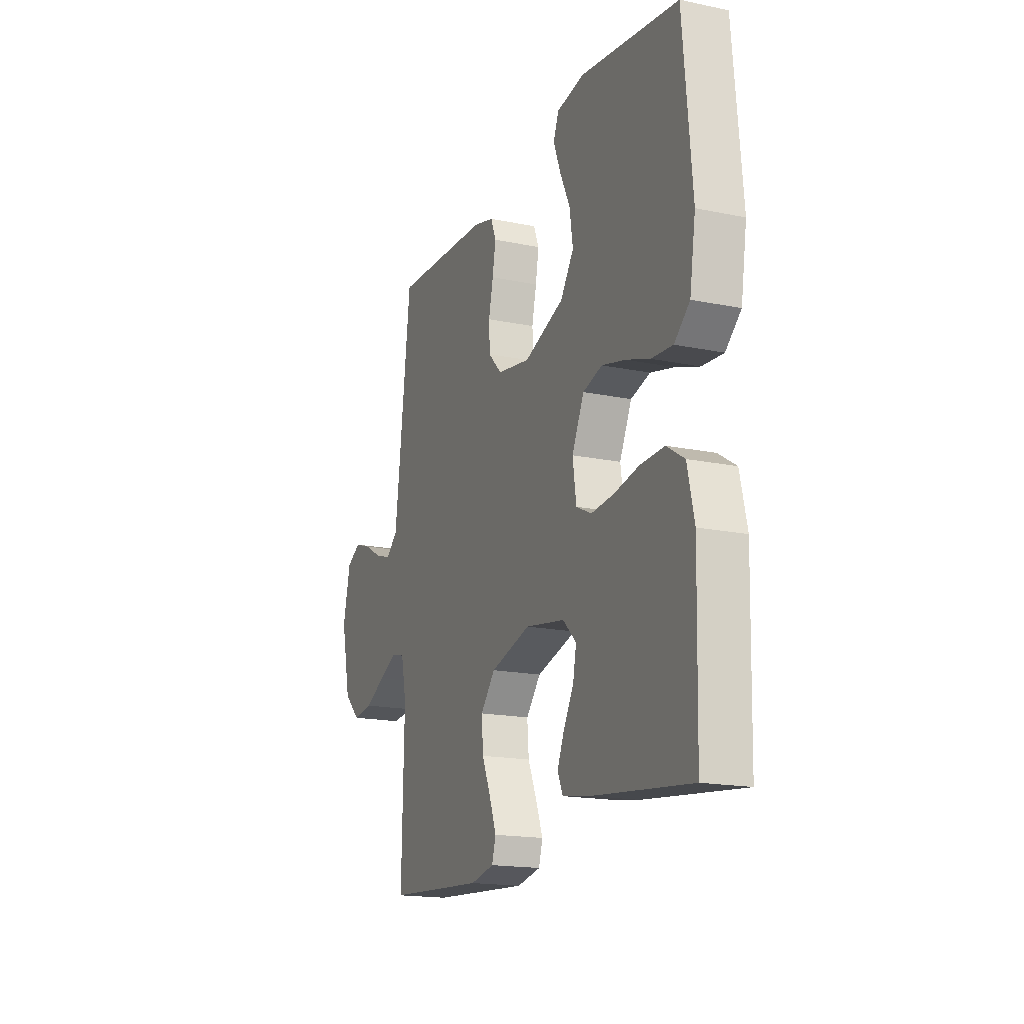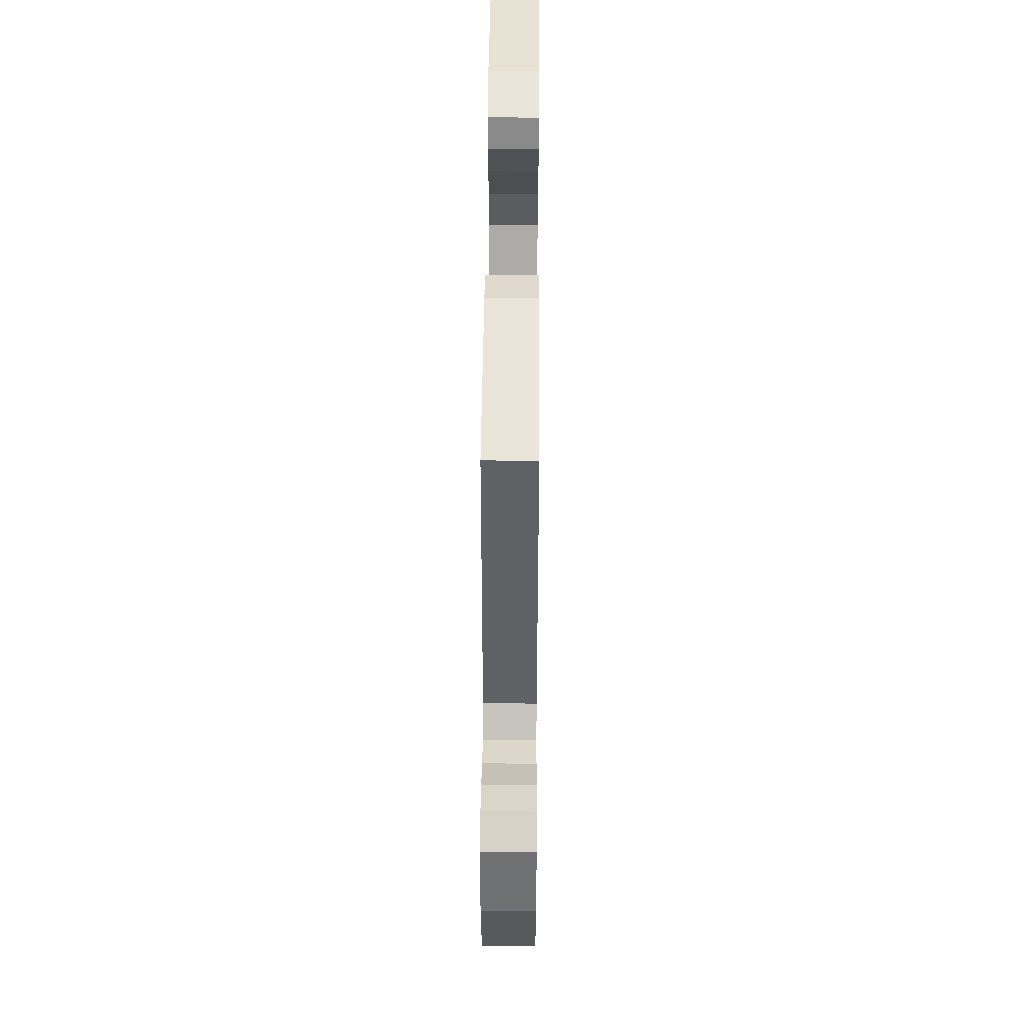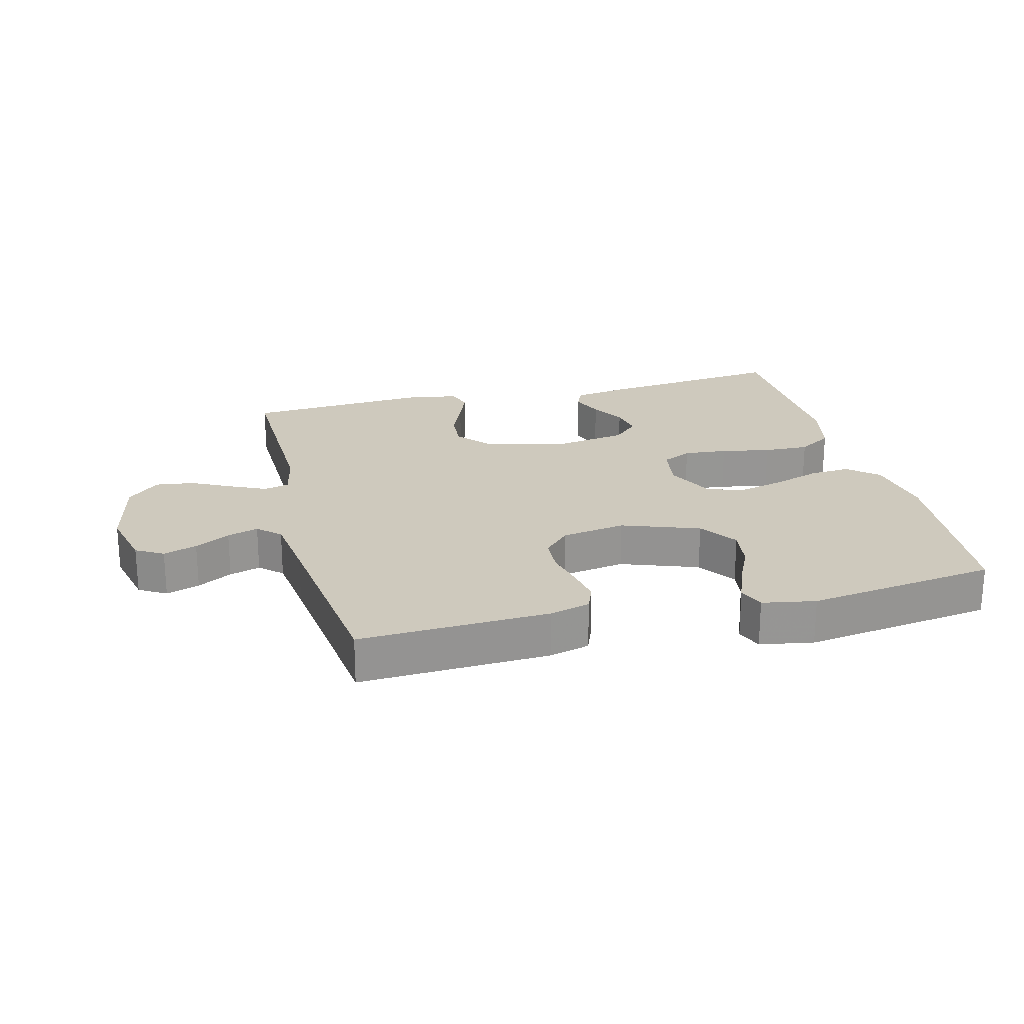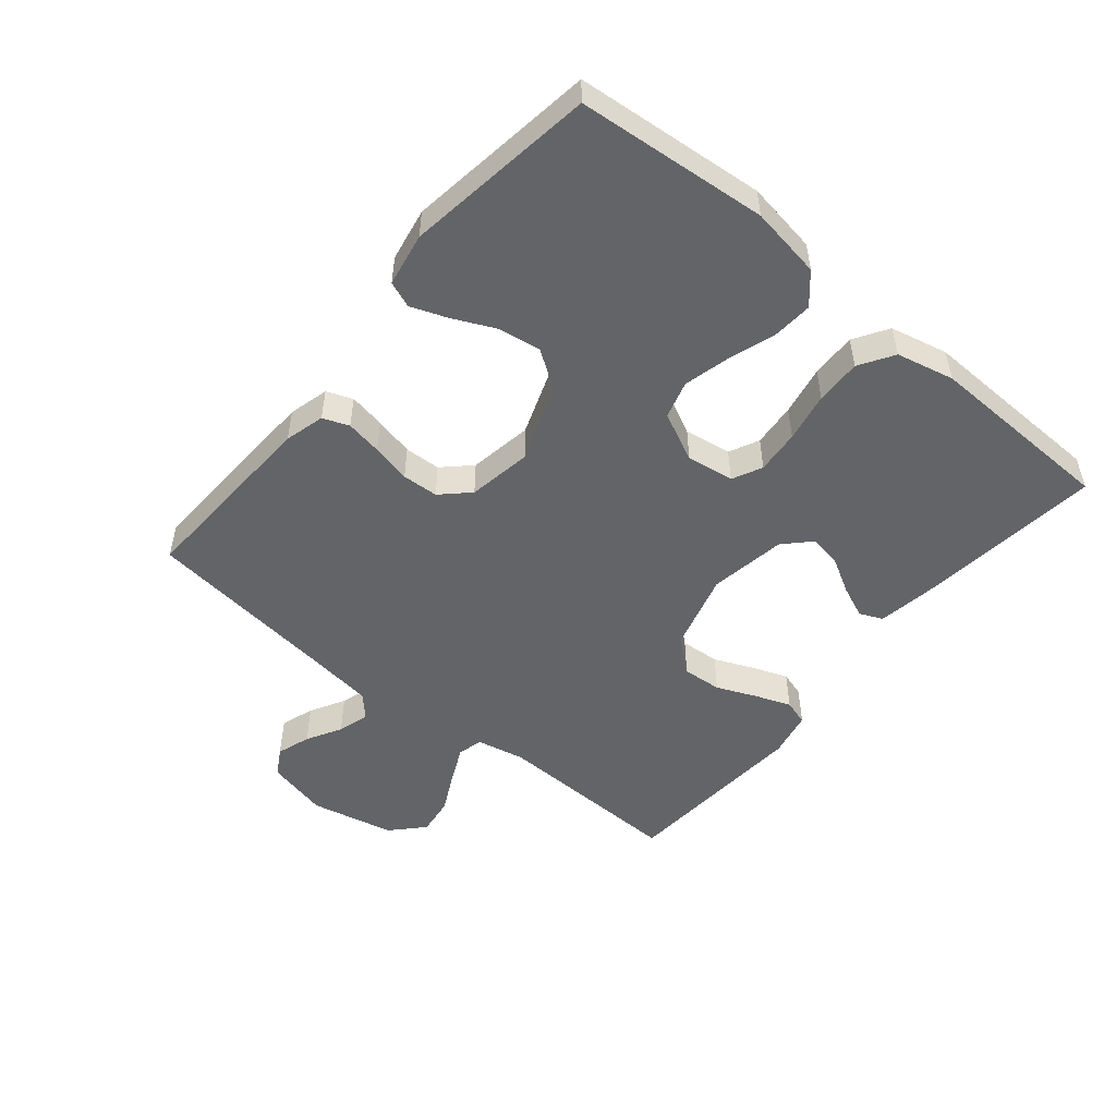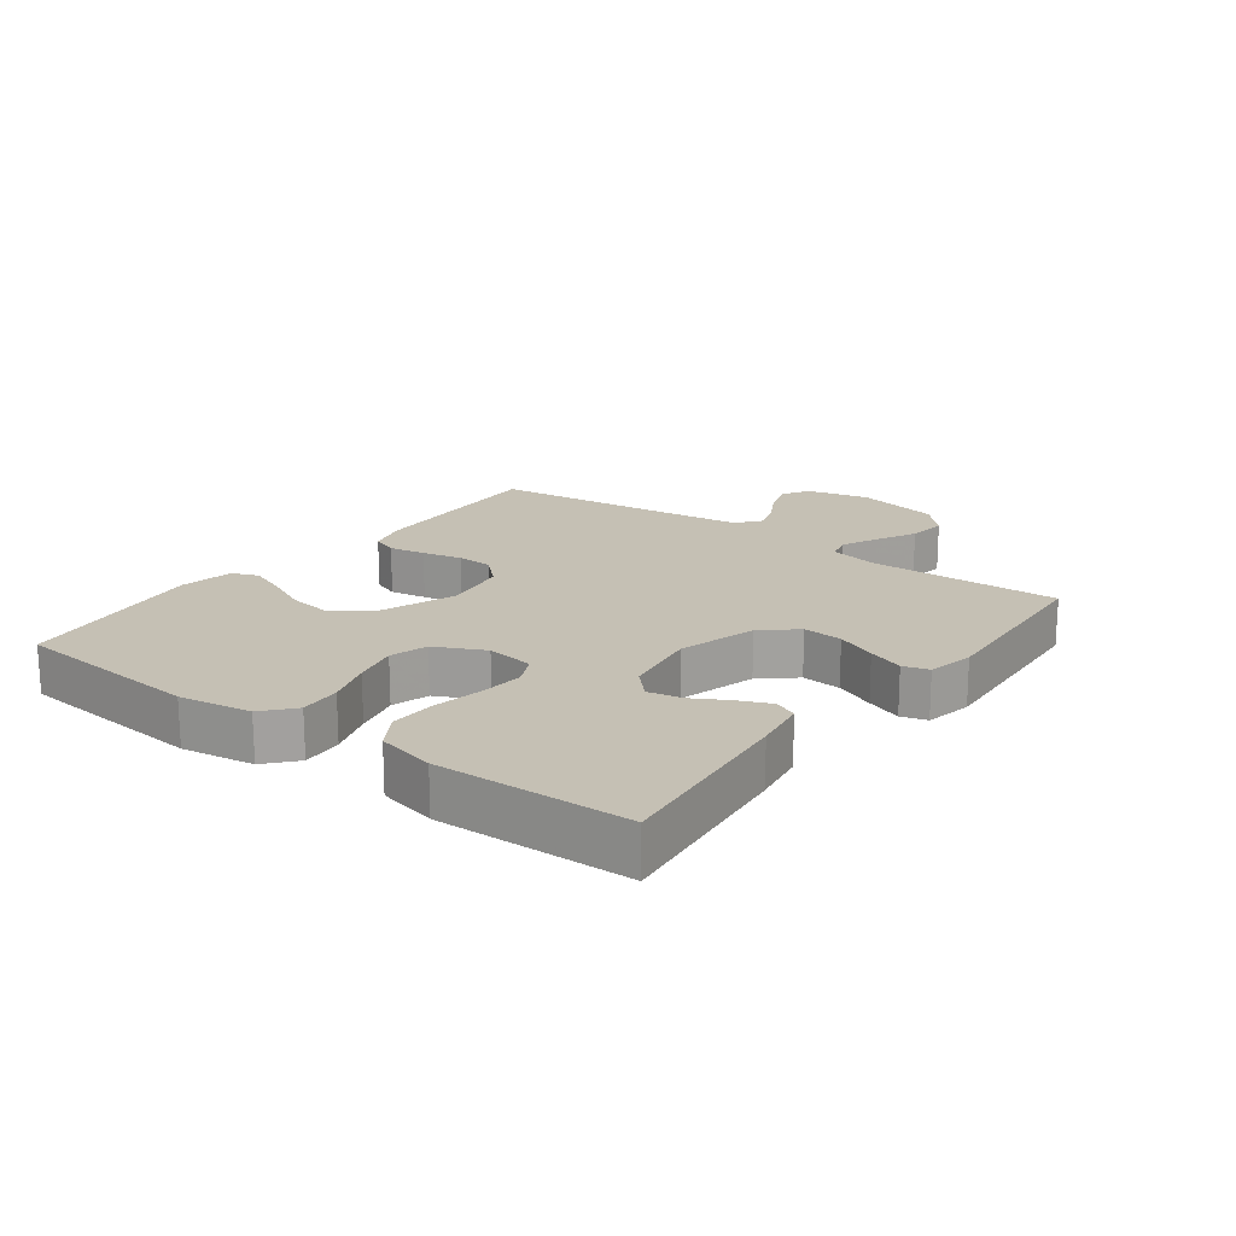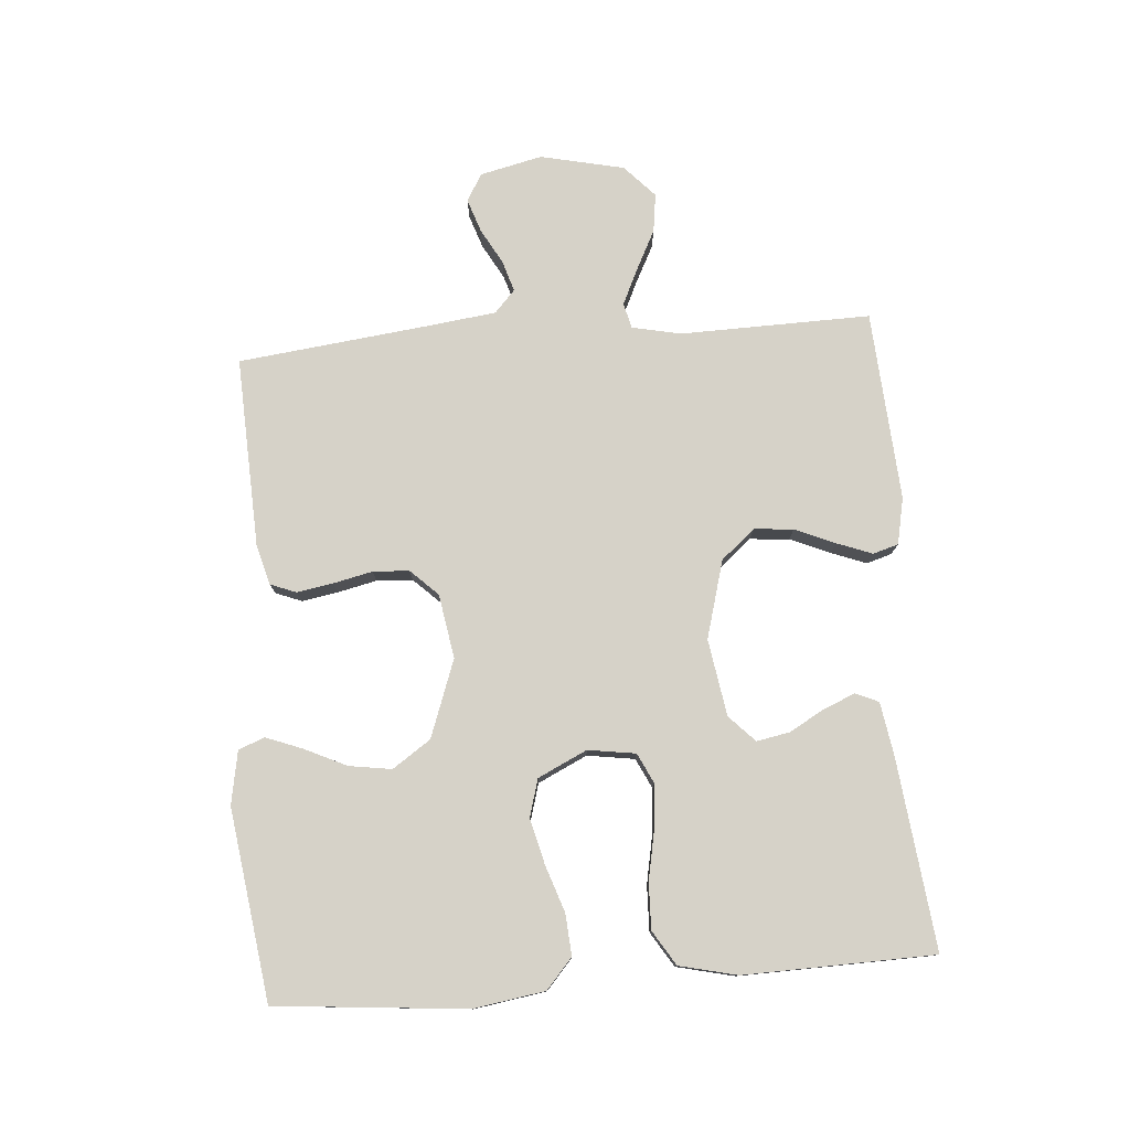
<metadata>
{"format":"obj","ext":"obj","renderer":"f3d","projection":"perspective","resolution":1024,"background":"white","views":[{"elev":-17.4,"azim":67.6,"up":"+Z"},{"elev":47.9,"azim":-89.6,"up":"+Z"},{"elev":22.7,"azim":-14.2,"up":"+Y"},{"elev":-51.1,"azim":50.4,"up":"+Y"},{"elev":18.2,"azim":126.8,"up":"+Y"},{"elev":77.9,"azim":85.7,"up":"+Y"}]}
</metadata>
<code>
v 0.5 0.07 0.5
v 0.527 0.07 0.2
v 0.509 0.07 0.087
v 0.462 0.07 0.046
v 0.397 0.07 0.051
v 0.324 0.07 0.076
v 0.252 0.07 0.094
v 0.193 0.07 0.077
v 0.156 0.07 0
v 0.167 0.07 -0.075
v 0.214 0.07 -0.098
v 0.283 0.07 -0.092
v 0.361 0.07 -0.077
v 0.433 0.07 -0.075
v 0.487 0.07 -0.109
v 0.508 0.07 -0.2
v 0.5 0.07 -0.5
v 0.2 0.07 -0.465
v 0.116 0.07 -0.451
v 0.1 0.07 -0.415
v 0.121 0.07 -0.365
v 0.152 0.07 -0.31
v 0.162 0.07 -0.258
v 0.121 0.07 -0.218
v 0 0.07 -0.198
v -0.123 0.07 -0.232
v -0.168 0.07 -0.285
v -0.163 0.07 -0.347
v -0.136 0.07 -0.41
v -0.115 0.07 -0.466
v -0.127 0.07 -0.506
v -0.2 0.07 -0.521
v -0.5 0.07 -0.5
v -0.493 0.07 -0.2
v -0.509 0.07 -0.123
v -0.549 0.07 -0.113
v -0.605 0.07 -0.139
v -0.668 0.07 -0.171
v -0.729 0.07 -0.179
v -0.779 0.07 -0.132
v -0.808 0.07 0
v -0.785 0.07 0.098
v -0.742 0.07 0.123
v -0.689 0.07 0.105
v -0.634 0.07 0.074
v -0.585 0.07 0.059
v -0.55 0.07 0.091
v -0.536 0.07 0.2
v -0.5 0.07 0.5
v -0.2 0.07 0.486
v -0.137 0.07 0.469
v -0.121 0.07 0.428
v -0.131 0.07 0.371
v -0.145 0.07 0.309
v -0.142 0.07 0.252
v -0.101 0.07 0.209
v 0 0.07 0.192
v 0.122 0.07 0.236
v 0.163 0.07 0.296
v 0.153 0.07 0.363
v 0.122 0.07 0.429
v 0.1 0.07 0.487
v 0.116 0.07 0.528
v 0.2 0.07 0.543
v 0.5 0 0.5
v 0.527 0 0.2
v 0.509 0 0.087
v 0.462 0 0.046
v 0.397 0 0.051
v 0.324 0 0.076
v 0.252 0 0.094
v 0.193 0 0.077
v 0.156 0 0
v 0.167 0 -0.075
v 0.214 0 -0.098
v 0.283 0 -0.092
v 0.361 0 -0.077
v 0.433 0 -0.075
v 0.487 0 -0.109
v 0.508 0 -0.2
v 0.5 0 -0.5
v 0.2 0 -0.465
v 0.116 0 -0.451
v 0.1 0 -0.415
v 0.121 0 -0.365
v 0.152 0 -0.31
v 0.162 0 -0.258
v 0.121 0 -0.218
v 0 0 -0.198
v -0.123 0 -0.232
v -0.168 0 -0.285
v -0.163 0 -0.347
v -0.136 0 -0.41
v -0.115 0 -0.466
v -0.127 0 -0.506
v -0.2 0 -0.521
v -0.5 0 -0.5
v -0.493 0 -0.2
v -0.509 0 -0.123
v -0.549 0 -0.113
v -0.605 0 -0.139
v -0.668 0 -0.171
v -0.729 0 -0.179
v -0.779 0 -0.132
v -0.808 0 0
v -0.785 0 0.098
v -0.742 0 0.123
v -0.689 0 0.105
v -0.634 0 0.074
v -0.585 0 0.059
v -0.55 0 0.091
v -0.536 0 0.2
v -0.5 0 0.5
v -0.2 0 0.486
v -0.137 0 0.469
v -0.121 0 0.428
v -0.131 0 0.371
v -0.145 0 0.309
v -0.142 0 0.252
v -0.101 0 0.209
v 0 0 0.192
v 0.122 0 0.236
v 0.163 0 0.296
v 0.153 0 0.363
v 0.122 0 0.429
v 0.1 0 0.487
v 0.116 0 0.528
v 0.2 0 0.543
f 60 61 62 63
f 60 63 64 1
f 51 52 53 54
f 49 50 51 54
f 48 49 54 55
f 47 48 55 56
f 42 43 44 45
f 42 45 46
f 41 42 46
f 40 41 46
f 37 38 39 40
f 36 37 40 46
f 35 36 46 47
f 31 32 33 34
f 28 29 30 31
f 28 31 34 35
f 19 20 21 22
f 17 18 19 22
f 17 22 23
f 16 17 23 24
f 12 13 14 15
f 11 12 15 16
f 3 4 5 6
f 3 6 7
f 2 3 7
f 59 60 1 2
f 58 59 2 7
f 57 58 7 8
f 56 57 8 9
f 47 56 9 10
f 27 28 35 47
f 26 27 47
f 25 26 47 10
f 11 16 24 25
f 10 11 25
f 127 126 125 124
f 65 128 127 124
f 118 117 116 115
f 118 115 114 113
f 119 118 113 112
f 120 119 112 111
f 109 108 107 106
f 110 109 106
f 110 106 105
f 110 105 104
f 104 103 102 101
f 110 104 101 100
f 111 110 100 99
f 98 97 96 95
f 95 94 93 92
f 99 98 95 92
f 86 85 84 83
f 86 83 82 81
f 87 86 81
f 88 87 81 80
f 79 78 77 76
f 80 79 76 75
f 70 69 68 67
f 71 70 67
f 71 67 66
f 66 65 124 123
f 71 66 123 122
f 72 71 122 121
f 73 72 121 120
f 74 73 120 111
f 111 99 92 91
f 111 91 90
f 74 111 90 89
f 89 88 80 75
f 89 75 74
f 1 65 66 2
f 2 66 67 3
f 3 67 68 4
f 4 68 69 5
f 5 69 70 6
f 6 70 71 7
f 7 71 72 8
f 8 72 73 9
f 9 73 74 10
f 10 74 75 11
f 11 75 76 12
f 12 76 77 13
f 13 77 78 14
f 14 78 79 15
f 15 79 80 16
f 16 80 81 17
f 17 81 82 18
f 18 82 83 19
f 19 83 84 20
f 20 84 85 21
f 21 85 86 22
f 22 86 87 23
f 23 87 88 24
f 24 88 89 25
f 25 89 90 26
f 26 90 91 27
f 27 91 92 28
f 28 92 93 29
f 29 93 94 30
f 30 94 95 31
f 31 95 96 32
f 32 96 97 33
f 33 97 98 34
f 34 98 99 35
f 35 99 100 36
f 36 100 101 37
f 37 101 102 38
f 38 102 103 39
f 39 103 104 40
f 40 104 105 41
f 41 105 106 42
f 42 106 107 43
f 43 107 108 44
f 44 108 109 45
f 45 109 110 46
f 46 110 111 47
f 47 111 112 48
f 48 112 113 49
f 49 113 114 50
f 50 114 115 51
f 51 115 116 52
f 52 116 117 53
f 53 117 118 54
f 54 118 119 55
f 55 119 120 56
f 56 120 121 57
f 57 121 122 58
f 58 122 123 59
f 59 123 124 60
f 60 124 125 61
f 61 125 126 62
f 62 126 127 63
f 63 127 128 64
f 64 128 65 1

</code>
